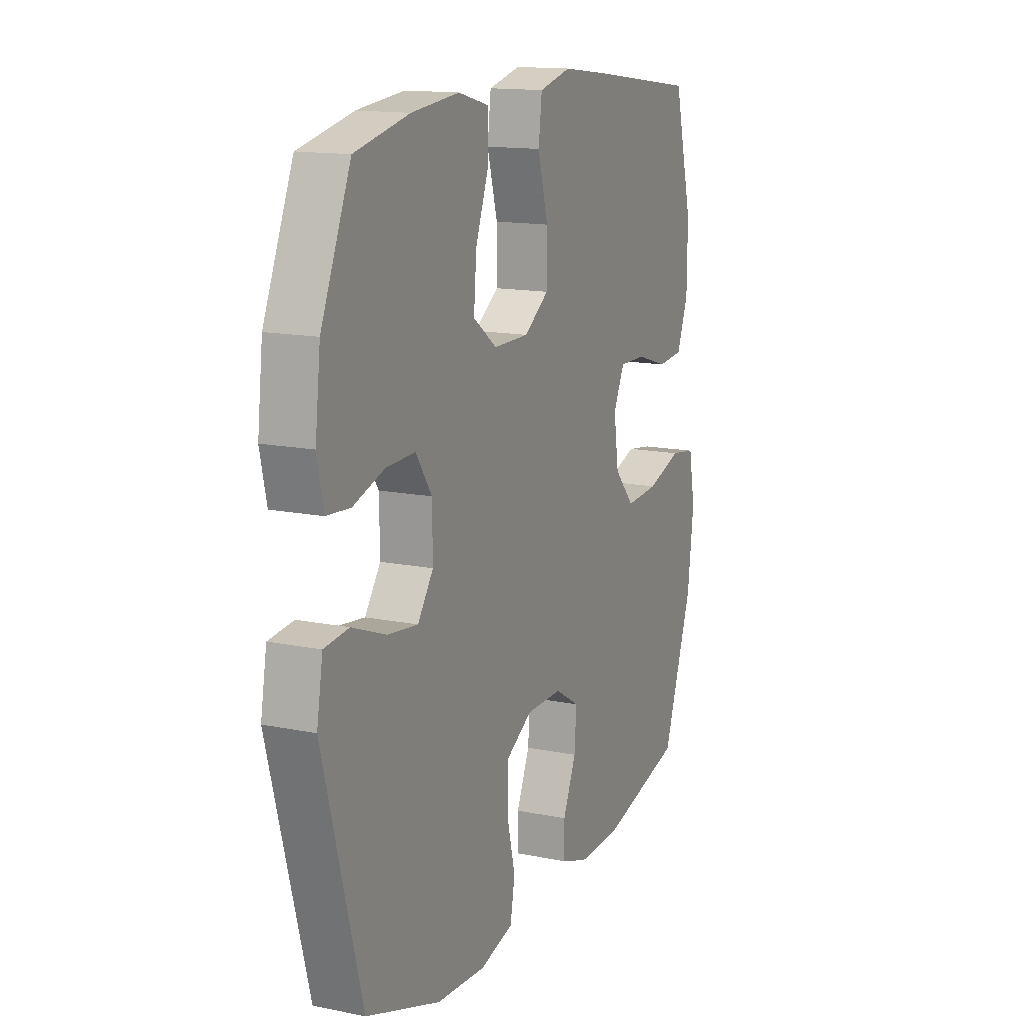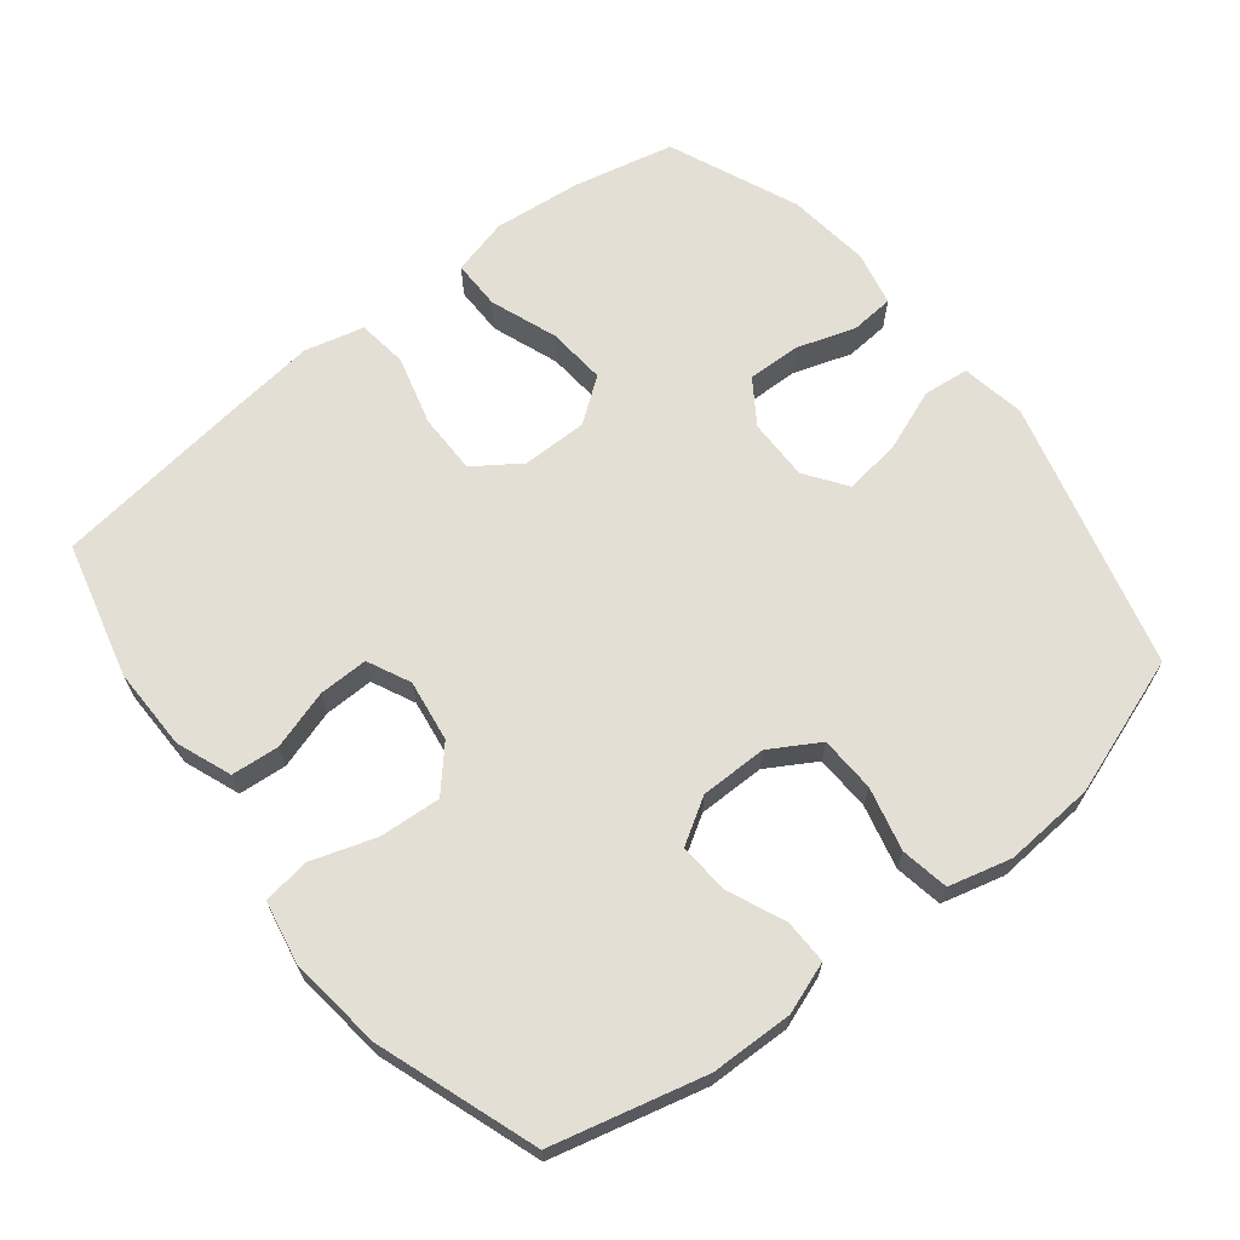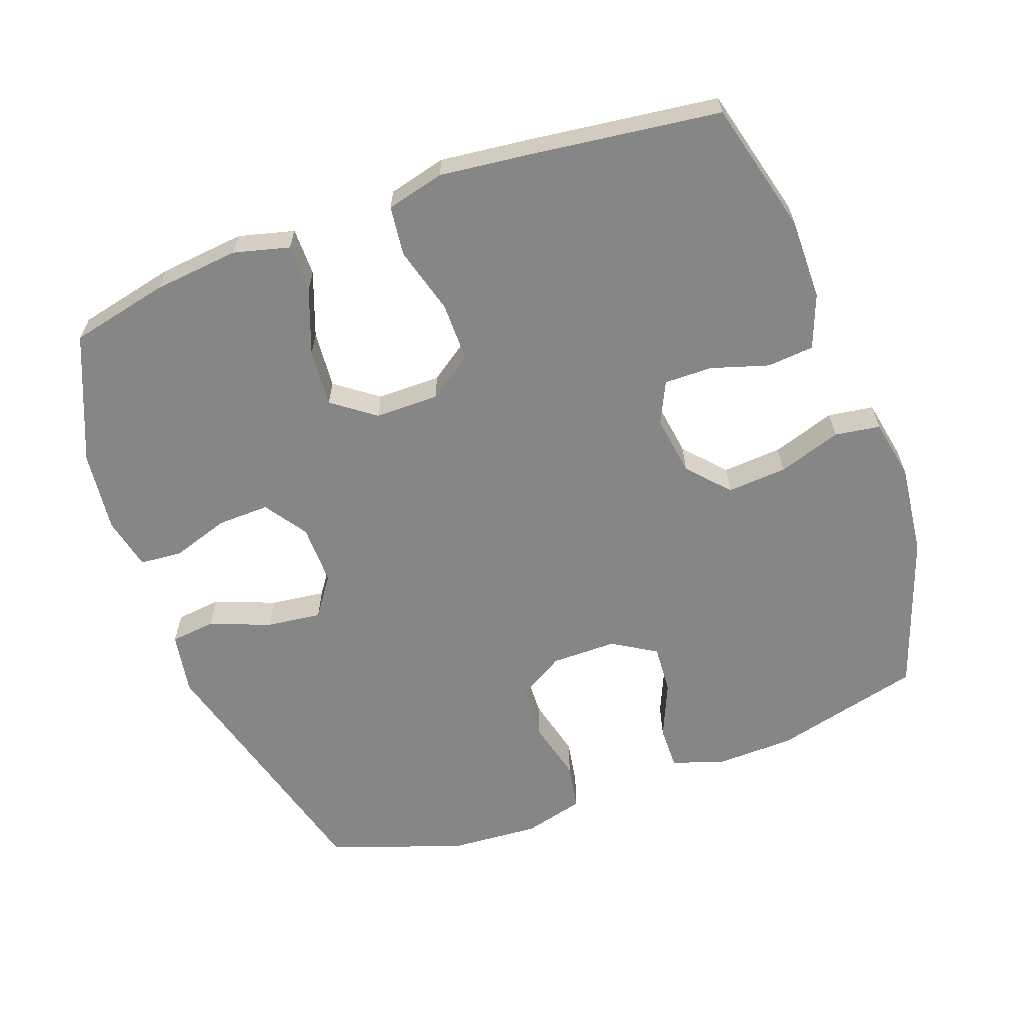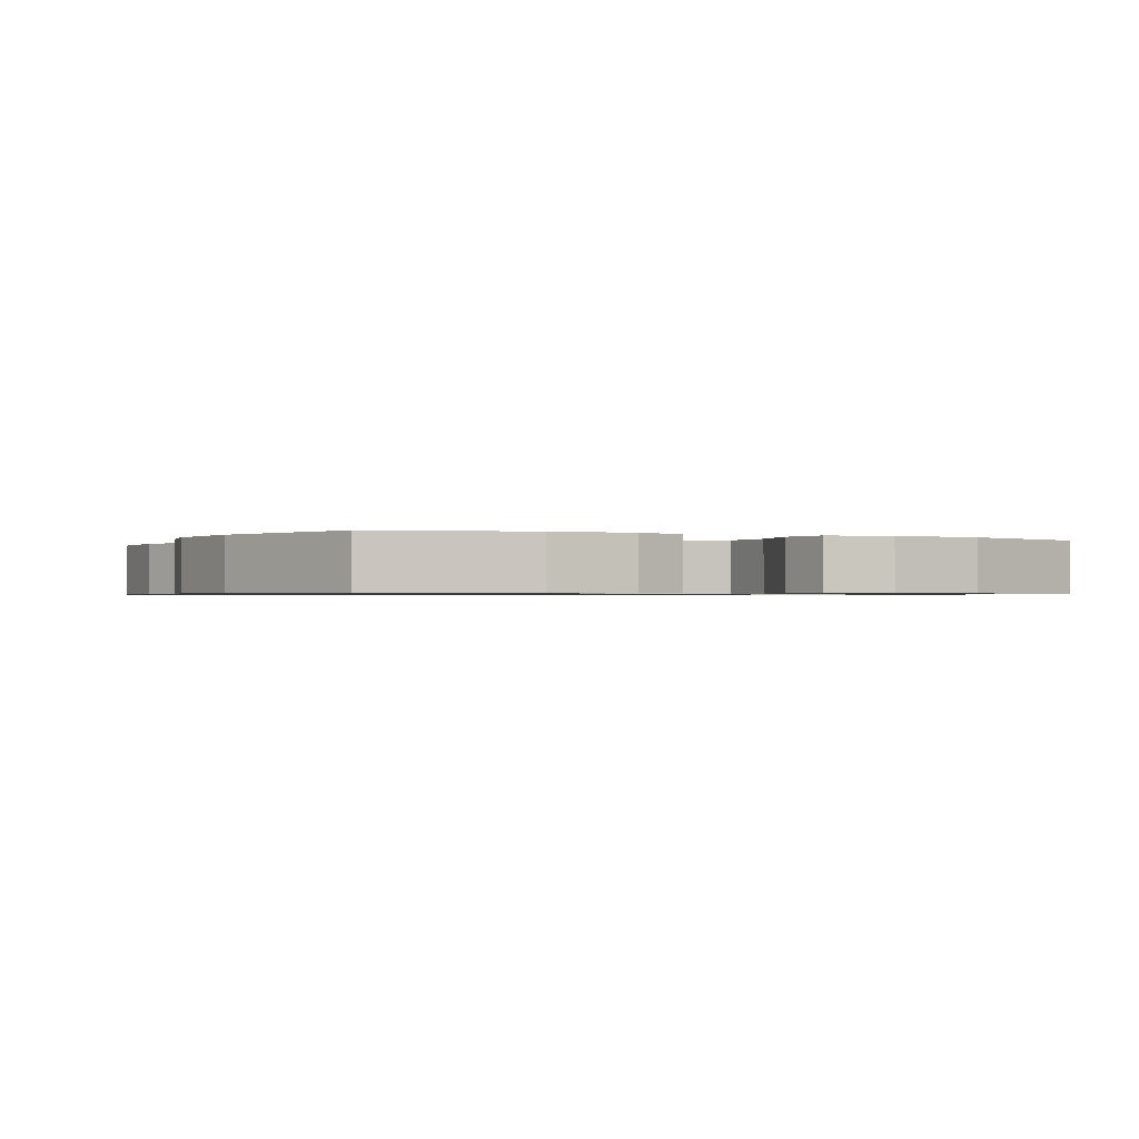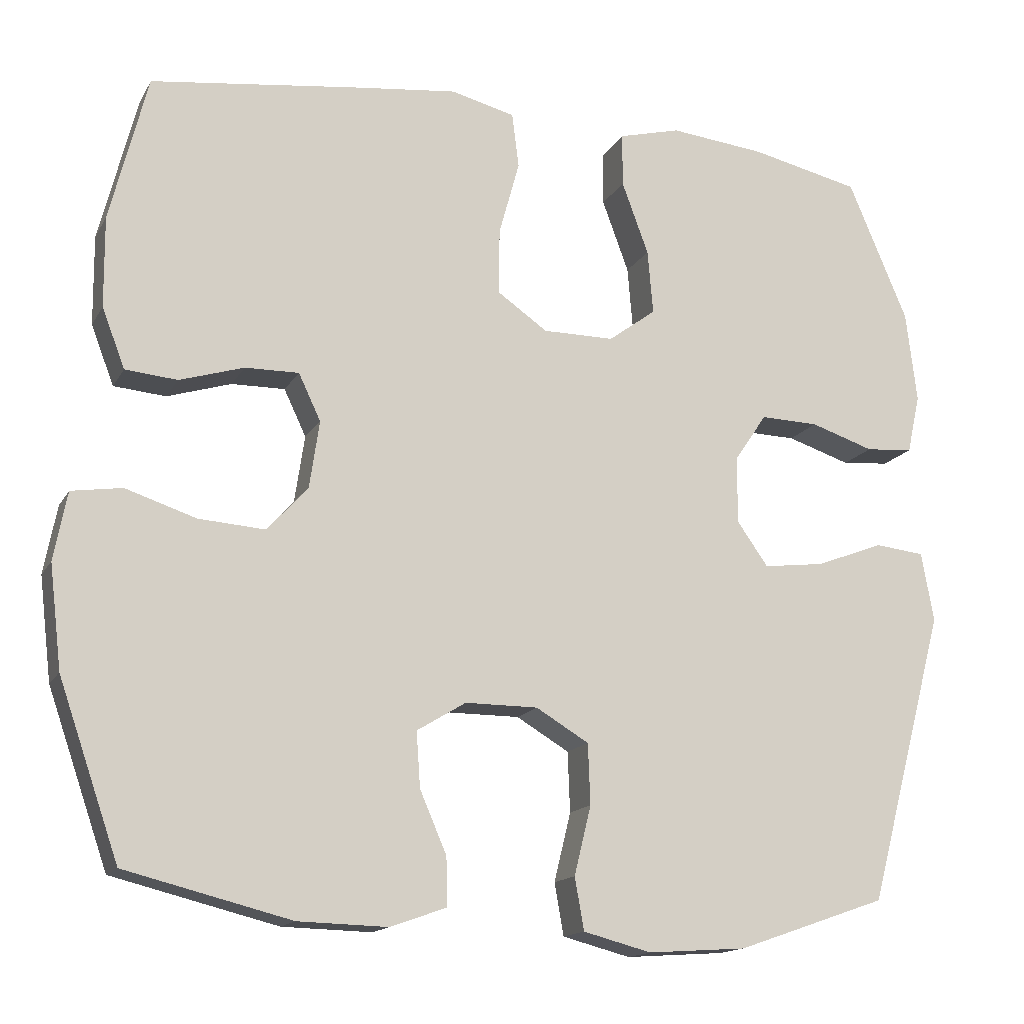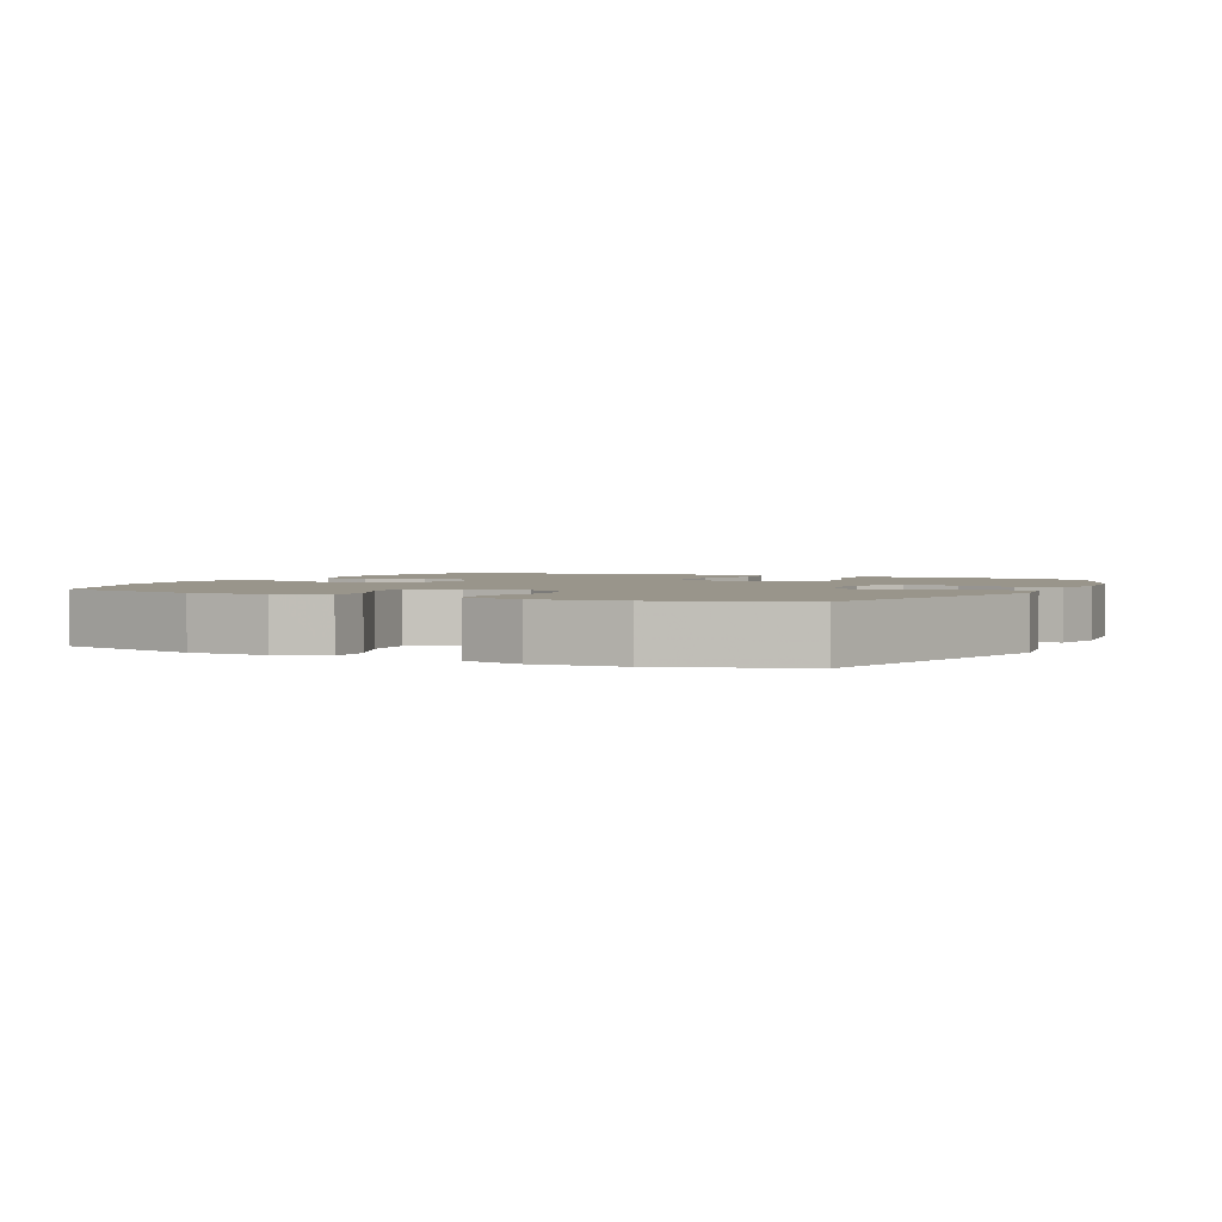
<metadata>
{"format":"obj","ext":"obj","renderer":"f3d","projection":"perspective","resolution":1024,"background":"white","views":[{"elev":14.4,"azim":-65.9,"up":"+Z"},{"elev":66.3,"azim":141.6,"up":"+Y"},{"elev":-62.2,"azim":20.1,"up":"+Y"},{"elev":-0.8,"azim":154.5,"up":"+Y"},{"elev":-15.2,"azim":159.8,"up":"+Z"},{"elev":2.2,"azim":-153.8,"up":"+Y"}]}
</metadata>
<code>
v 0.5 0.07 0.5
v 0.549 0.07 0.307
v 0.548 0.07 0.189
v 0.518 0.07 0.111
v 0.45 0.07 0.105
v 0.366 0.07 0.131
v 0.296 0.07 0.132
v 0.267 0.07 0.071
v 0.28 0.07 -0.017
v 0.333 0.07 -0.076
v 0.42 0.07 -0.07
v 0.512 0.07 -0.04
v 0.578 0.07 -0.05
v 0.595 0.07 -0.139
v 0.579 0.07 -0.273
v 0.5 0.07 -0.5
v 0.284 0.07 -0.554
v 0.167 0.07 -0.557
v 0.094 0.07 -0.531
v 0.095 0.07 -0.468
v 0.13 0.07 -0.387
v 0.135 0.07 -0.315
v 0.071 0.07 -0.276
v -0.024 0.07 -0.276
v -0.093 0.07 -0.317
v -0.096 0.07 -0.396
v -0.074 0.07 -0.486
v -0.086 0.07 -0.554
v -0.175 0.07 -0.577
v -0.304 0.07 -0.568
v -0.5 0.07 -0.5
v -0.602 0.07 -0.118
v -0.586 0.07 -0.027
v -0.521 0.07 -0.02
v -0.432 0.07 -0.054
v -0.352 0.07 -0.064
v -0.311 0.07 -0.006
v -0.312 0.07 0.082
v -0.354 0.07 0.144
v -0.43 0.07 0.142
v -0.513 0.07 0.115
v -0.575 0.07 0.12
v -0.592 0.07 0.197
v -0.578 0.07 0.316
v -0.5 0.07 0.5
v -0.357 0.07 0.532
v -0.232 0.07 0.545
v -0.151 0.07 0.524
v -0.151 0.07 0.454
v -0.186 0.07 0.359
v -0.193 0.07 0.275
v -0.131 0.07 0.229
v -0.038 0.07 0.229
v 0.027 0.07 0.274
v 0.027 0.07 0.36
v 0 0.07 0.458
v 0.009 0.07 0.53
v 0.093 0.07 0.551
v 0.221 0.07 0.536
v 0.5 0 0.5
v 0.549 0 0.307
v 0.548 0 0.189
v 0.518 0 0.111
v 0.45 0 0.105
v 0.366 0 0.131
v 0.296 0 0.132
v 0.267 0 0.071
v 0.28 0 -0.017
v 0.333 0 -0.076
v 0.42 0 -0.07
v 0.512 0 -0.04
v 0.578 0 -0.05
v 0.595 0 -0.139
v 0.579 0 -0.273
v 0.5 0 -0.5
v 0.284 0 -0.554
v 0.167 0 -0.557
v 0.094 0 -0.531
v 0.095 0 -0.468
v 0.13 0 -0.387
v 0.135 0 -0.315
v 0.071 0 -0.276
v -0.024 0 -0.276
v -0.093 0 -0.317
v -0.096 0 -0.396
v -0.074 0 -0.486
v -0.086 0 -0.554
v -0.175 0 -0.577
v -0.304 0 -0.568
v -0.5 0 -0.5
v -0.602 0 -0.118
v -0.586 0 -0.027
v -0.521 0 -0.02
v -0.432 0 -0.054
v -0.352 0 -0.064
v -0.311 0 -0.006
v -0.312 0 0.082
v -0.354 0 0.144
v -0.43 0 0.142
v -0.513 0 0.115
v -0.575 0 0.12
v -0.592 0 0.197
v -0.578 0 0.316
v -0.5 0 0.5
v -0.357 0 0.532
v -0.232 0 0.545
v -0.151 0 0.524
v -0.151 0 0.454
v -0.186 0 0.359
v -0.193 0 0.275
v -0.131 0 0.229
v -0.038 0 0.229
v 0.027 0 0.274
v 0.027 0 0.36
v 0 0 0.458
v 0.009 0 0.53
v 0.093 0 0.551
v 0.221 0 0.536
f 55 56 57 58
f 54 55 58 59
f 47 48 49 50
f 47 50 51
f 46 47 51
f 45 46 51
f 44 45 51 52
f 40 41 42 43
f 39 40 43 44
f 32 33 34 35
f 32 35 36
f 31 32 36
f 30 31 36 37
f 26 27 28 29
f 25 26 29 30
f 18 19 20 21
f 18 21 22
f 17 18 22
f 16 17 22
f 15 16 22 23
f 11 12 13 14
f 10 11 14 15
f 3 4 5 6
f 3 6 7
f 2 3 7
f 54 59 1 2
f 53 54 2 7
f 52 53 7 8
f 39 44 52 8
f 38 39 8 9
f 25 30 37 38
f 24 25 38 9
f 10 15 23 24
f 9 10 24
f 117 116 115 114
f 118 117 114 113
f 109 108 107 106
f 110 109 106
f 110 106 105
f 110 105 104
f 111 110 104 103
f 102 101 100 99
f 103 102 99 98
f 94 93 92 91
f 95 94 91
f 95 91 90
f 96 95 90 89
f 88 87 86 85
f 89 88 85 84
f 80 79 78 77
f 81 80 77
f 81 77 76
f 81 76 75
f 82 81 75 74
f 73 72 71 70
f 74 73 70 69
f 65 64 63 62
f 66 65 62
f 66 62 61
f 61 60 118 113
f 66 61 113 112
f 67 66 112 111
f 67 111 103 98
f 68 67 98 97
f 97 96 89 84
f 68 97 84 83
f 83 82 74 69
f 83 69 68
f 1 60 61 2
f 2 61 62 3
f 3 62 63 4
f 4 63 64 5
f 5 64 65 6
f 6 65 66 7
f 7 66 67 8
f 8 67 68 9
f 9 68 69 10
f 10 69 70 11
f 11 70 71 12
f 12 71 72 13
f 13 72 73 14
f 14 73 74 15
f 15 74 75 16
f 16 75 76 17
f 17 76 77 18
f 18 77 78 19
f 19 78 79 20
f 20 79 80 21
f 21 80 81 22
f 22 81 82 23
f 23 82 83 24
f 24 83 84 25
f 25 84 85 26
f 26 85 86 27
f 27 86 87 28
f 28 87 88 29
f 29 88 89 30
f 30 89 90 31
f 31 90 91 32
f 32 91 92 33
f 33 92 93 34
f 34 93 94 35
f 35 94 95 36
f 36 95 96 37
f 37 96 97 38
f 38 97 98 39
f 39 98 99 40
f 40 99 100 41
f 41 100 101 42
f 42 101 102 43
f 43 102 103 44
f 44 103 104 45
f 45 104 105 46
f 46 105 106 47
f 47 106 107 48
f 48 107 108 49
f 49 108 109 50
f 50 109 110 51
f 51 110 111 52
f 52 111 112 53
f 53 112 113 54
f 54 113 114 55
f 55 114 115 56
f 56 115 116 57
f 57 116 117 58
f 58 117 118 59
f 59 118 60 1

</code>
